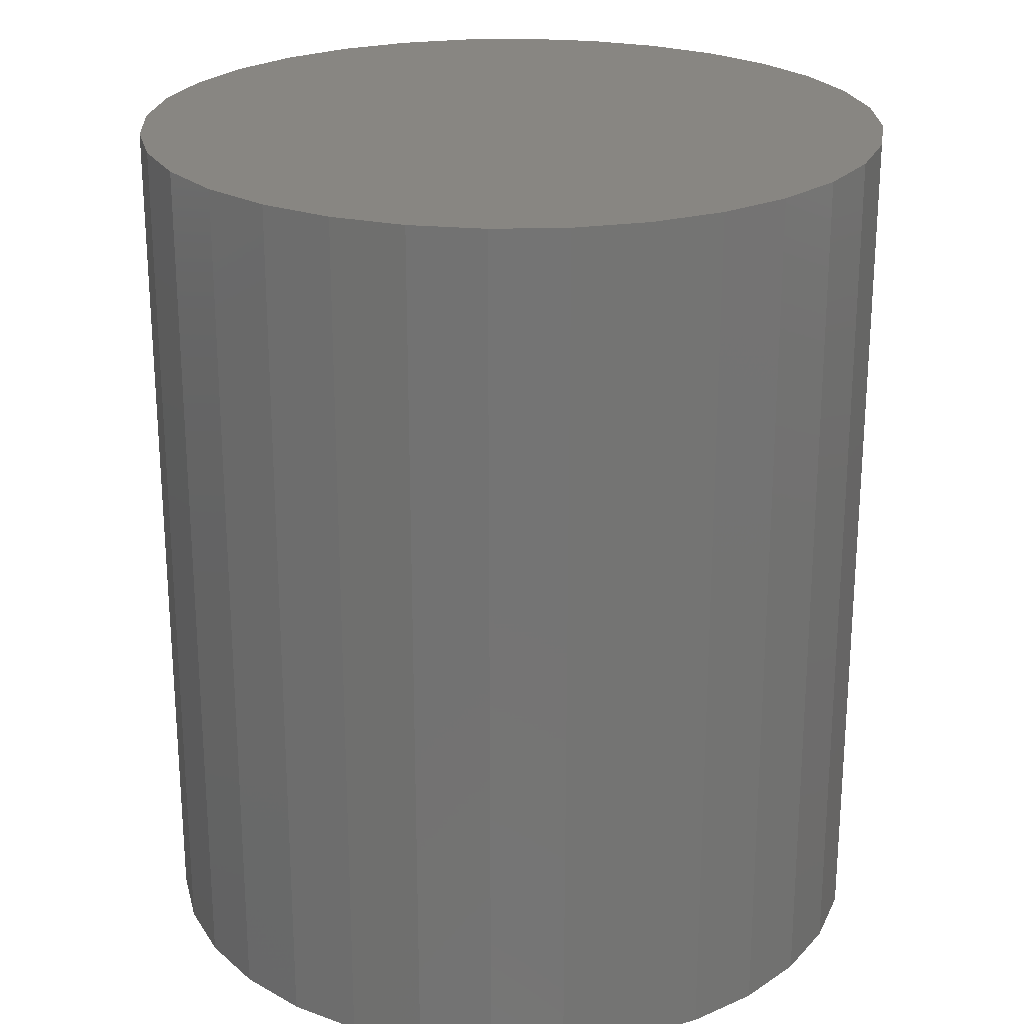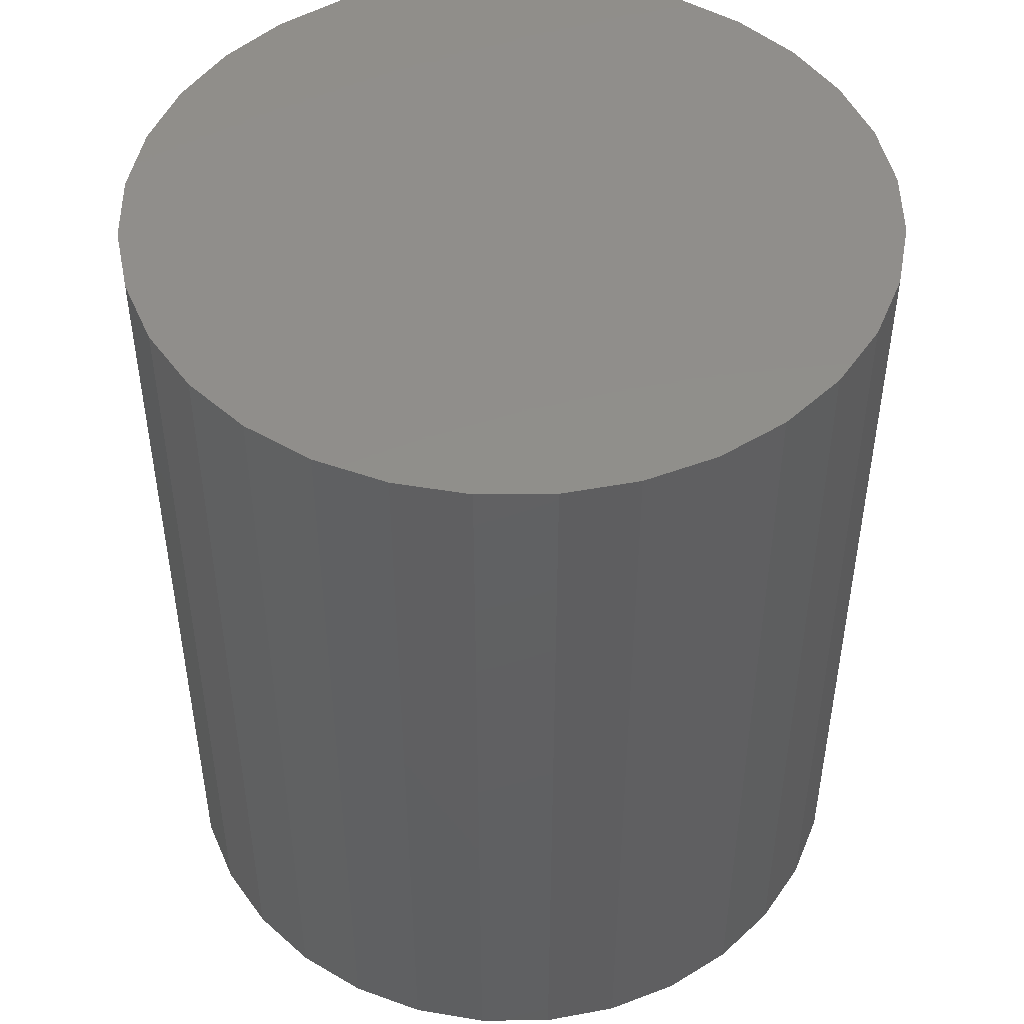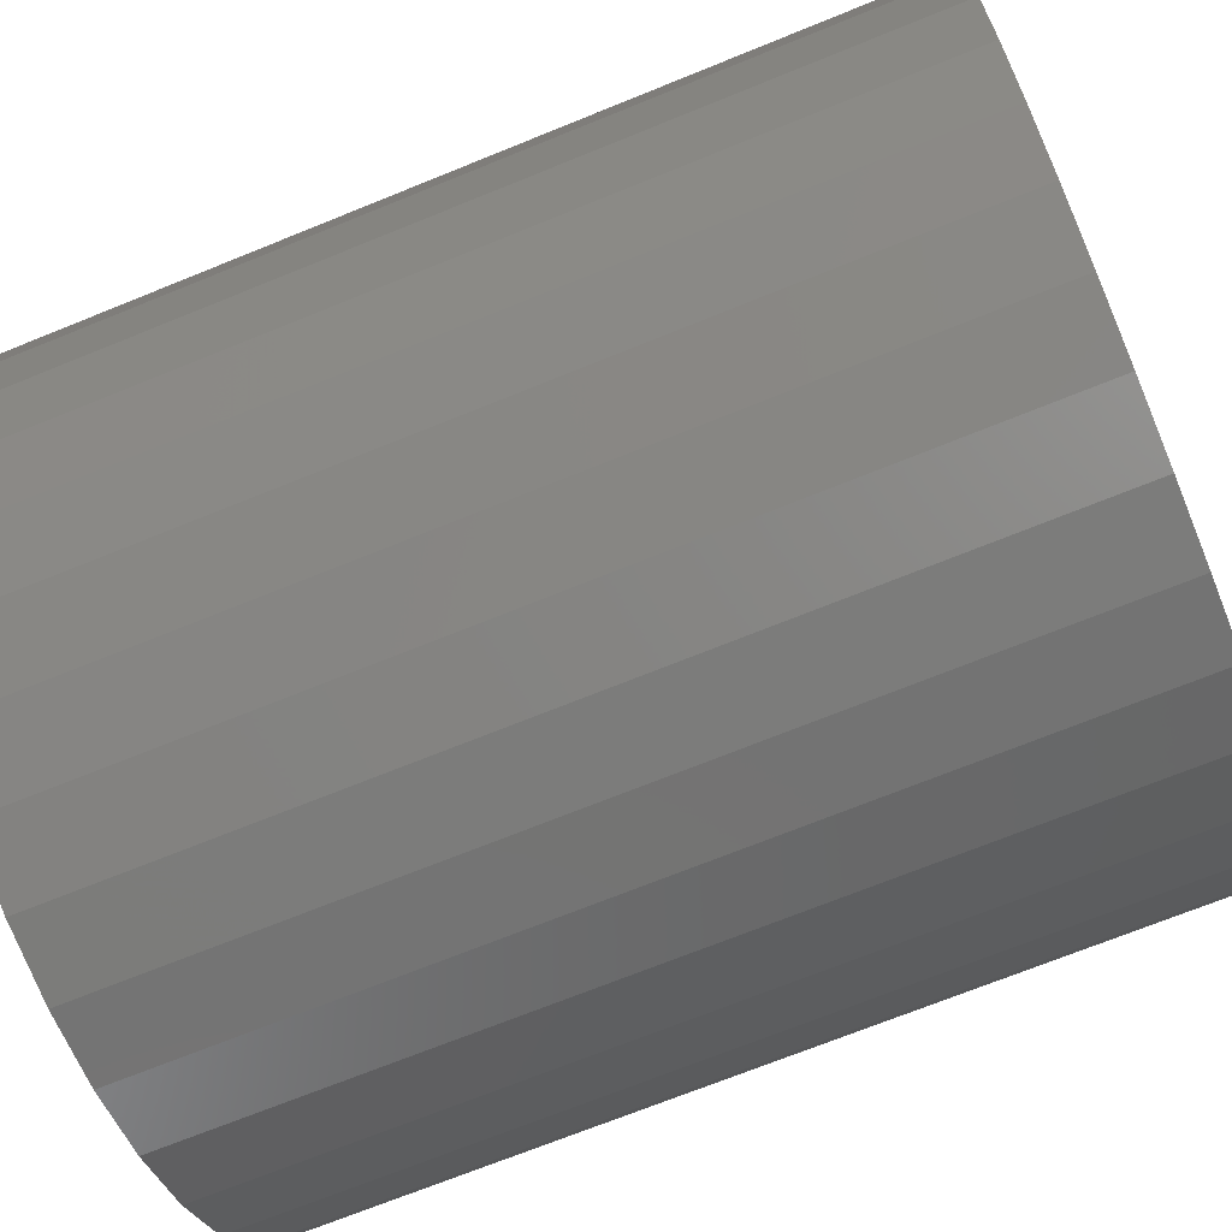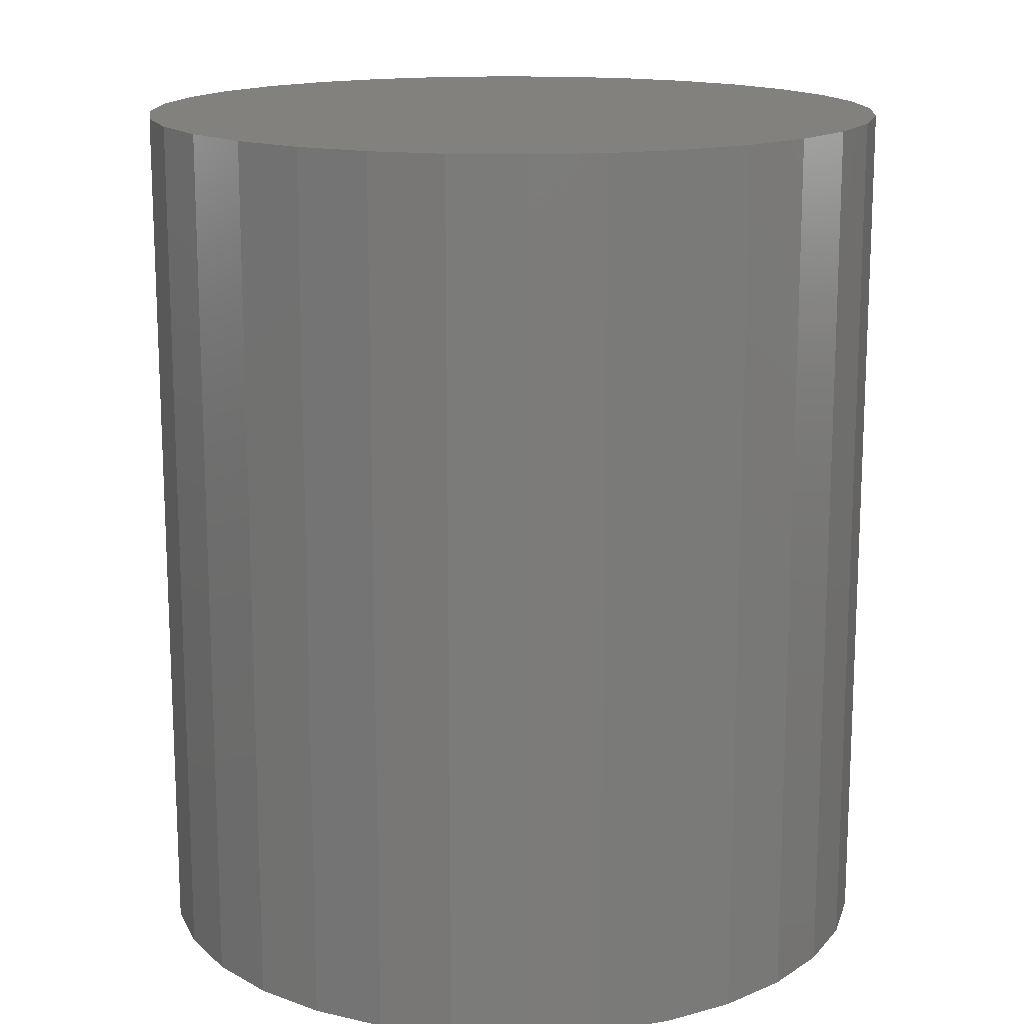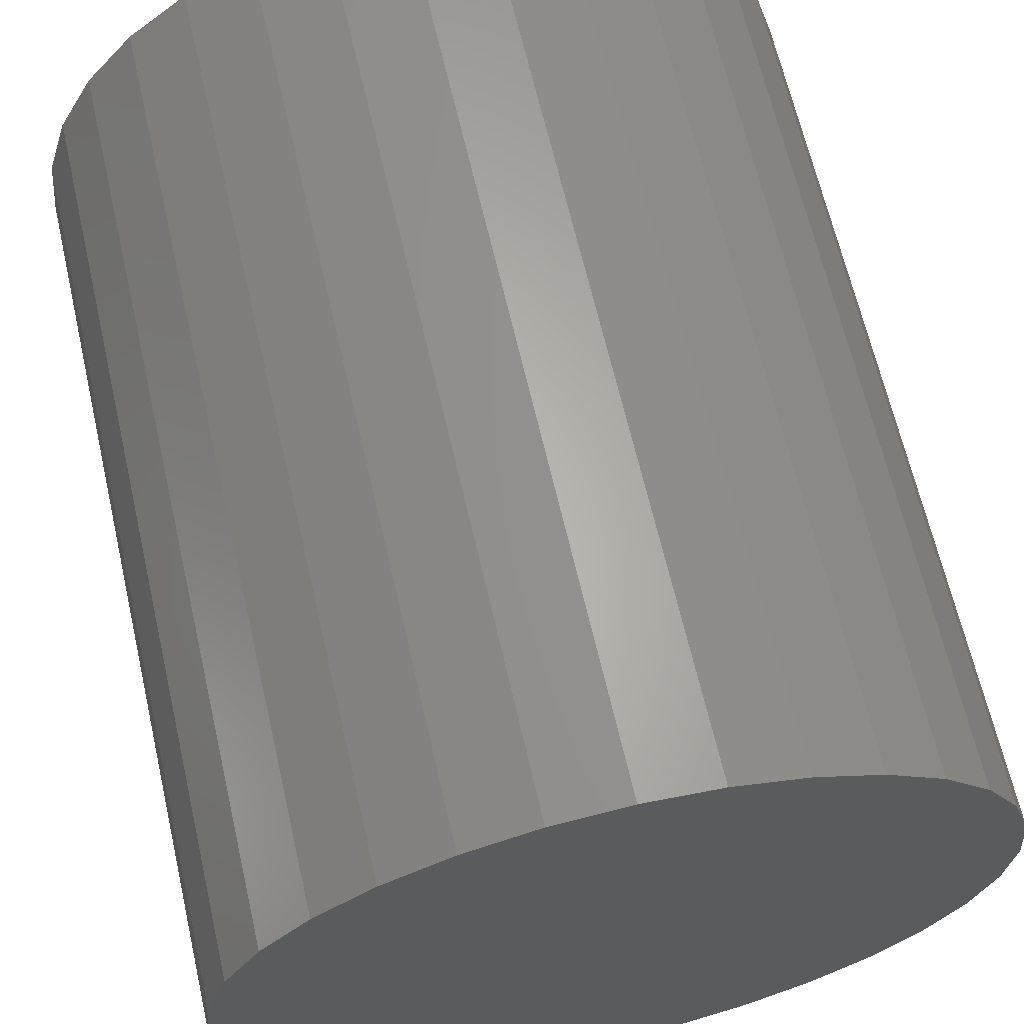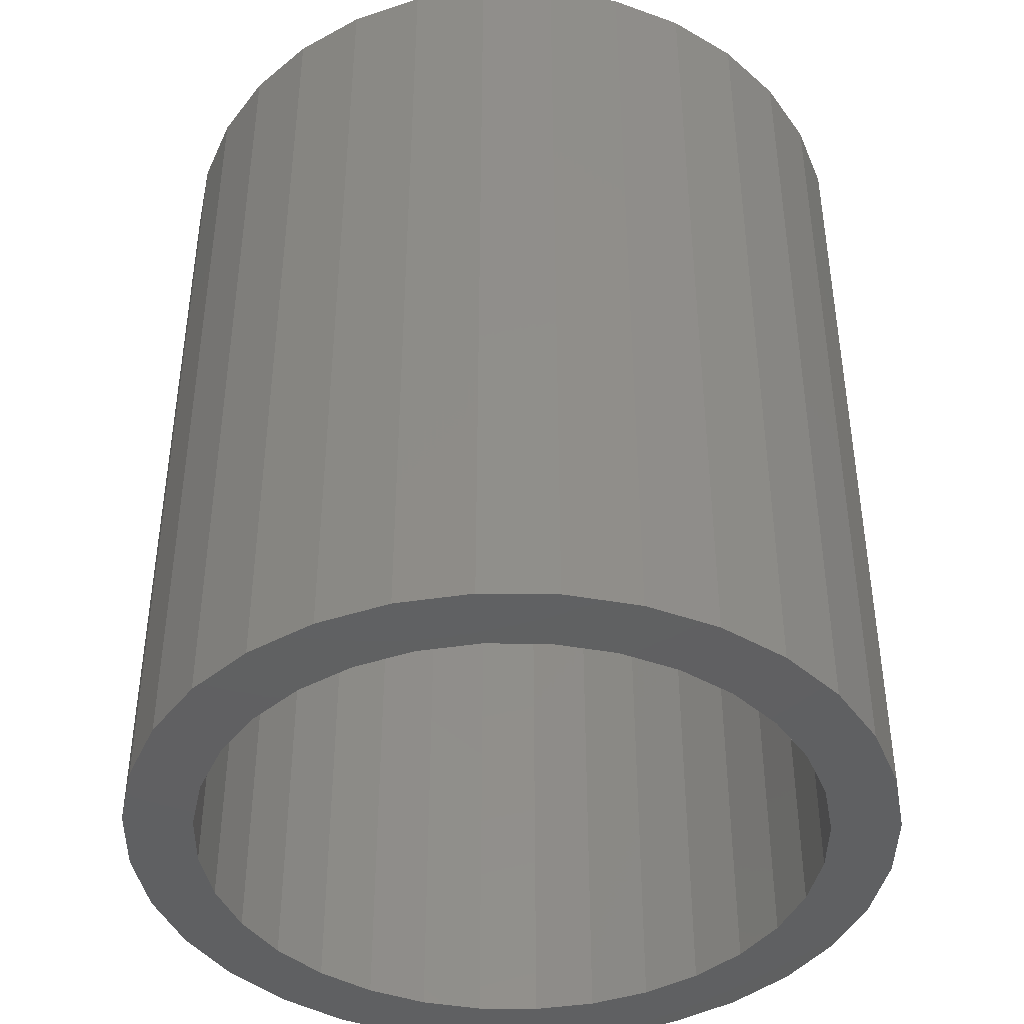
<metadata>
{"format":"stl","ext":"stl","renderer":"f3d","projection":"perspective","resolution":1024,"background":"white","views":[{"elev":23.6,"azim":59.5,"up":"+Y"},{"elev":47.8,"azim":95.1,"up":"+Y"},{"elev":-70.6,"azim":112.1,"up":"+Z"},{"elev":15.4,"azim":76.7,"up":"+Y"},{"elev":65.1,"azim":167.1,"up":"+Z"},{"elev":-42.3,"azim":27.3,"up":"+Y"}]}
</metadata>
<code>
# stl→obj: 128 verts, 252 faces
v -0.1015 -0.75 0.2633
v -0.2381 -0.75 0.2457
v -0.1507 -0.75 0.2369
v 0.2006 -0.75 0.2889
v 0.06316 -0.75 0.2795
v 0.1166 -0.75 0.2633
v -0.1855 -0.75 0.2889
v -0.04803 -0.75 0.2795
v 0.007566 -0.75 0.285
v -0.1254 -0.75 0.321
v 0.1405 -0.75 0.321
v 0.07535 -0.75 0.3408
v 0.007566 -0.75 0.3475
v -0.06022 -0.75 0.3408
v 0.007566 -0.75 -0.285
v -0.04803 -0.75 -0.2795
v -0.1855 -0.75 -0.2889
v -0.1254 -0.75 -0.321
v -0.06022 -0.75 -0.3408
v 0.007566 -0.75 -0.3475
v 0.07535 -0.75 -0.3408
v 0.1405 -0.75 -0.321
v 0.2006 -0.75 -0.2889
v 0.06316 -0.75 -0.2795
v -0.1939 -0.75 0.2015
v -0.2813 -0.75 0.193
v -0.2294 -0.75 0.1583
v -0.3134 -0.75 0.133
v -0.2557 -0.75 0.109
v -0.2719 -0.75 0.05559
v -0.3332 -0.75 0.06778
v -0.2774 -0.75 1.574e-16
v -0.3399 -0.75 4.231e-17
v -0.2719 -0.75 -0.05559
v -0.3332 -0.75 -0.06778
v -0.2557 -0.75 -0.109
v -0.3134 -0.75 -0.133
v -0.2294 -0.75 -0.1583
v -0.2813 -0.75 -0.193
v -0.1939 -0.75 -0.2015
v -0.1507 -0.75 -0.2369
v -0.2381 -0.75 -0.2457
v -0.1015 -0.75 -0.2633
v 0.2533 -0.75 0.2457
v 0.1659 -0.75 0.2369
v 0.2965 -0.75 0.193
v 0.2091 -0.75 0.2015
v 0.3286 -0.75 0.133
v 0.2445 -0.75 0.1583
v 0.2708 -0.75 0.109
v 0.3483 -0.75 0.06778
v 0.287 -0.75 0.05559
v 0.355 -0.75 8.897e-17
v 0.2925 -0.75 6.91e-17
v 0.3483 -0.75 -0.06778
v 0.287 -0.75 -0.05559
v 0.3286 -0.75 -0.133
v 0.2708 -0.75 -0.109
v 0.2965 -0.75 -0.193
v 0.2445 -0.75 -0.1583
v 0.2091 -0.75 -0.2015
v 0.2533 -0.75 -0.2457
v 0.1659 -0.75 -0.2369
v 0.1166 -0.75 -0.2633
v 0.007566 -0.007812 -0.285
v 0.06316 -0.007812 -0.2795
v 0.1166 -0.007812 -0.2633
v 0.1659 -0.007812 -0.2369
v 0.2091 -0.007812 -0.2015
v 0.2445 -0.007812 -0.1583
v 0.2708 -0.007812 -0.109
v 0.287 -0.007812 -0.05559
v 0.2925 -0.007812 -3.618e-16
v -0.04803 -0.007812 -0.2795
v -0.1015 -0.007812 -0.2633
v -0.1507 -0.007812 -0.2369
v -0.1939 -0.007812 -0.2015
v -0.2294 -0.007812 -0.1583
v -0.2557 -0.007812 -0.109
v -0.2719 -0.007812 -0.05559
v -0.2774 -0.007812 1.574e-16
v 0.007566 -0.007812 0.285
v -0.04803 -0.007812 0.2795
v -0.1015 -0.007812 0.2633
v -0.1507 -0.007812 0.2369
v -0.1939 -0.007812 0.2015
v -0.2294 -0.007812 0.1583
v -0.2557 -0.007812 0.109
v -0.2719 -0.007812 0.05559
v 0.06316 -0.007812 0.2795
v 0.1166 -0.007812 0.2633
v 0.1659 -0.007812 0.2369
v 0.2091 -0.007812 0.2015
v 0.2445 -0.007812 0.1583
v 0.2708 -0.007812 0.109
v 0.287 -0.007812 0.05559
v 0.355 0.05469 -1.279e-16
v 0.3483 0.05469 -0.06778
v 0.3286 0.05469 -0.133
v 0.2965 0.05469 -0.193
v 0.2533 0.05469 -0.2457
v 0.2006 0.05469 -0.2889
v 0.1405 0.05469 -0.321
v 0.07535 0.05469 -0.3408
v 0.007566 0.05469 -0.3475
v -0.06022 0.05469 -0.3408
v -0.1254 0.05469 -0.321
v -0.1855 0.05469 -0.2889
v -0.2381 0.05469 -0.2457
v -0.2813 0.05469 -0.193
v -0.3134 0.05469 -0.133
v -0.3332 0.05469 -0.06778
v -0.3399 0.05469 4.231e-17
v -0.3332 0.05469 0.06778
v -0.3134 0.05469 0.133
v -0.2813 0.05469 0.193
v -0.2381 0.05469 0.2457
v -0.1855 0.05469 0.2889
v -0.1254 0.05469 0.321
v -0.06022 0.05469 0.3408
v 0.007566 0.05469 0.3475
v 0.07535 0.05469 0.3408
v 0.1405 0.05469 0.321
v 0.2006 0.05469 0.2889
v 0.2533 0.05469 0.2457
v 0.2965 0.05469 0.193
v 0.3286 0.05469 0.133
v 0.3483 0.05469 0.06778
f 1 2 3
f 4 5 6
f 7 2 1
f 7 1 8
f 7 8 9
f 7 9 10
f 9 5 4
f 9 4 11
f 9 11 12
f 9 12 13
f 9 13 14
f 9 14 10
f 15 16 17
f 15 17 18
f 15 18 19
f 15 19 20
f 15 20 21
f 15 21 22
f 15 22 23
f 15 23 24
f 3 2 25
f 25 2 26
f 25 26 27
f 27 26 28
f 27 28 29
f 29 28 30
f 30 28 31
f 30 31 32
f 32 31 33
f 32 33 34
f 34 33 35
f 34 35 36
f 36 35 37
f 36 37 38
f 38 37 39
f 38 39 40
f 40 39 41
f 41 39 42
f 41 42 43
f 43 42 17
f 43 17 16
f 4 6 44
f 44 6 45
f 44 45 46
f 46 45 47
f 46 47 48
f 48 47 49
f 48 49 50
f 48 50 51
f 51 50 52
f 51 52 53
f 53 52 54
f 53 54 55
f 55 54 56
f 55 56 57
f 57 56 58
f 57 58 59
f 59 58 60
f 59 60 61
f 59 61 62
f 62 61 63
f 62 63 23
f 23 63 64
f 23 64 24
f 65 24 66
f 66 24 64
f 66 64 67
f 67 64 63
f 67 63 68
f 68 63 61
f 68 61 69
f 69 61 60
f 69 60 70
f 70 60 58
f 70 58 71
f 71 58 56
f 71 56 72
f 72 56 54
f 72 54 73
f 24 65 15
f 15 65 74
f 15 74 16
f 16 74 75
f 16 75 43
f 43 75 76
f 43 76 41
f 41 76 77
f 41 77 40
f 40 77 78
f 40 78 38
f 38 78 79
f 38 79 36
f 36 79 80
f 36 80 34
f 34 80 81
f 34 81 32
f 82 8 83
f 83 8 1
f 83 1 84
f 84 1 3
f 84 3 85
f 85 3 25
f 85 25 86
f 86 25 27
f 86 27 87
f 87 27 29
f 87 29 88
f 88 29 30
f 88 30 89
f 89 30 32
f 89 32 81
f 8 82 9
f 9 82 90
f 9 90 5
f 5 90 91
f 5 91 6
f 6 91 92
f 6 92 45
f 45 92 93
f 45 93 47
f 47 93 94
f 47 94 49
f 49 94 95
f 49 95 50
f 50 95 96
f 50 96 52
f 52 96 73
f 52 73 54
f 97 53 98
f 98 53 55
f 98 55 99
f 99 55 57
f 99 57 100
f 100 57 59
f 100 59 101
f 101 59 62
f 101 62 102
f 102 62 23
f 102 23 103
f 103 23 22
f 103 22 104
f 104 22 21
f 104 21 105
f 105 21 20
f 105 20 106
f 106 20 19
f 106 19 107
f 107 19 18
f 107 18 108
f 108 18 17
f 108 17 109
f 109 17 42
f 109 42 110
f 110 42 39
f 110 39 111
f 111 39 37
f 111 37 112
f 112 37 35
f 112 35 113
f 113 35 33
f 113 33 114
f 114 33 31
f 114 31 115
f 115 31 28
f 115 28 116
f 116 28 26
f 116 26 117
f 117 26 2
f 117 2 118
f 118 2 7
f 118 7 119
f 119 7 10
f 119 10 120
f 120 10 14
f 120 14 121
f 121 14 13
f 121 13 122
f 122 13 12
f 122 12 123
f 123 12 11
f 123 11 124
f 124 11 4
f 124 4 125
f 125 4 44
f 125 44 126
f 126 44 46
f 126 46 127
f 127 46 48
f 127 48 128
f 128 48 51
f 128 51 97
f 97 51 53
f 121 122 120
f 105 106 104
f 104 106 107
f 104 107 103
f 103 107 108
f 103 108 102
f 102 108 109
f 102 109 101
f 101 109 110
f 101 110 100
f 100 110 111
f 100 111 99
f 99 111 112
f 99 112 98
f 98 112 113
f 98 113 97
f 97 113 114
f 97 114 128
f 128 114 115
f 128 115 127
f 127 115 116
f 127 116 126
f 126 116 117
f 126 117 125
f 125 117 118
f 125 118 124
f 124 118 119
f 124 119 123
f 123 119 120
f 123 120 122
f 83 90 82
f 90 83 91
f 91 83 84
f 91 84 92
f 92 84 85
f 92 85 93
f 93 85 86
f 93 86 94
f 94 86 87
f 94 87 95
f 95 87 88
f 95 88 96
f 96 88 89
f 96 89 73
f 73 89 81
f 73 81 72
f 72 81 80
f 72 80 71
f 71 80 79
f 71 79 70
f 70 79 78
f 70 78 69
f 69 78 77
f 69 77 68
f 68 77 76
f 68 76 67
f 67 76 75
f 67 75 66
f 66 75 74
f 66 74 65

</code>
